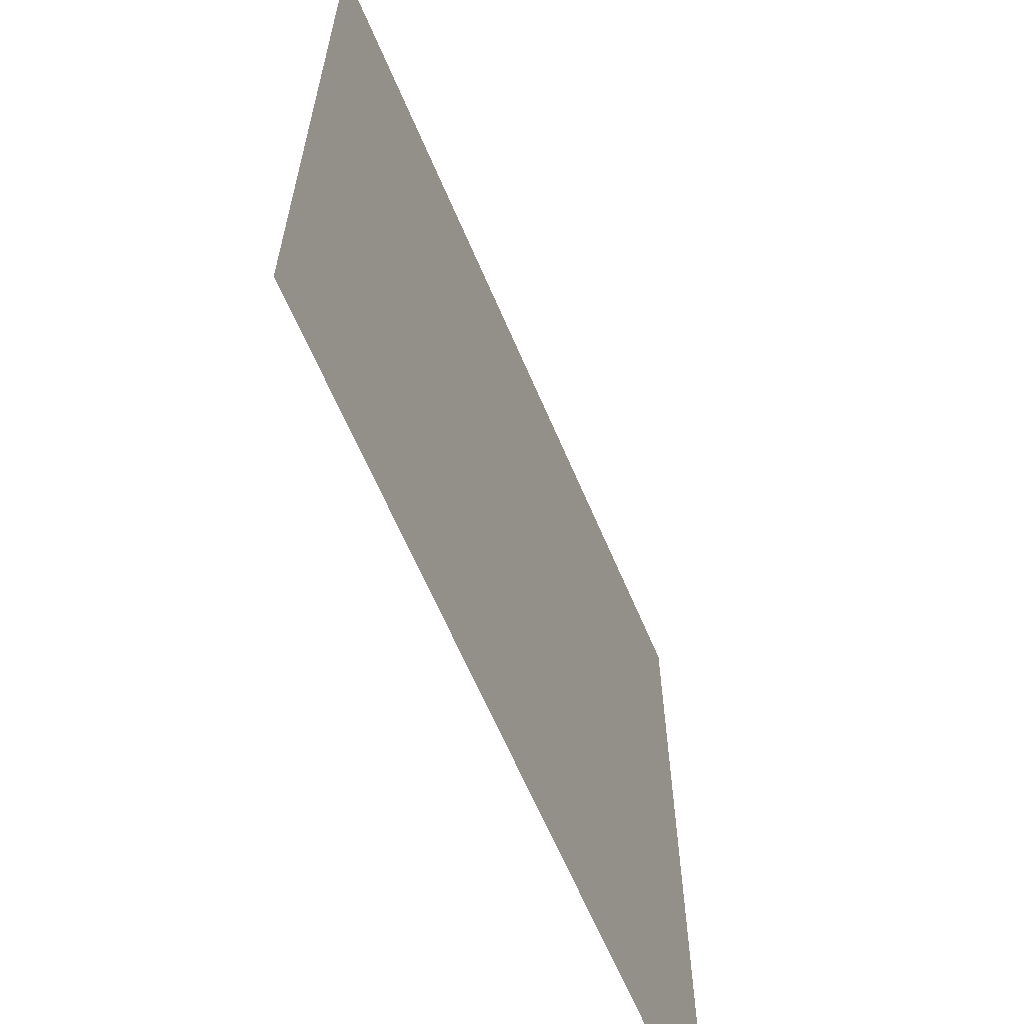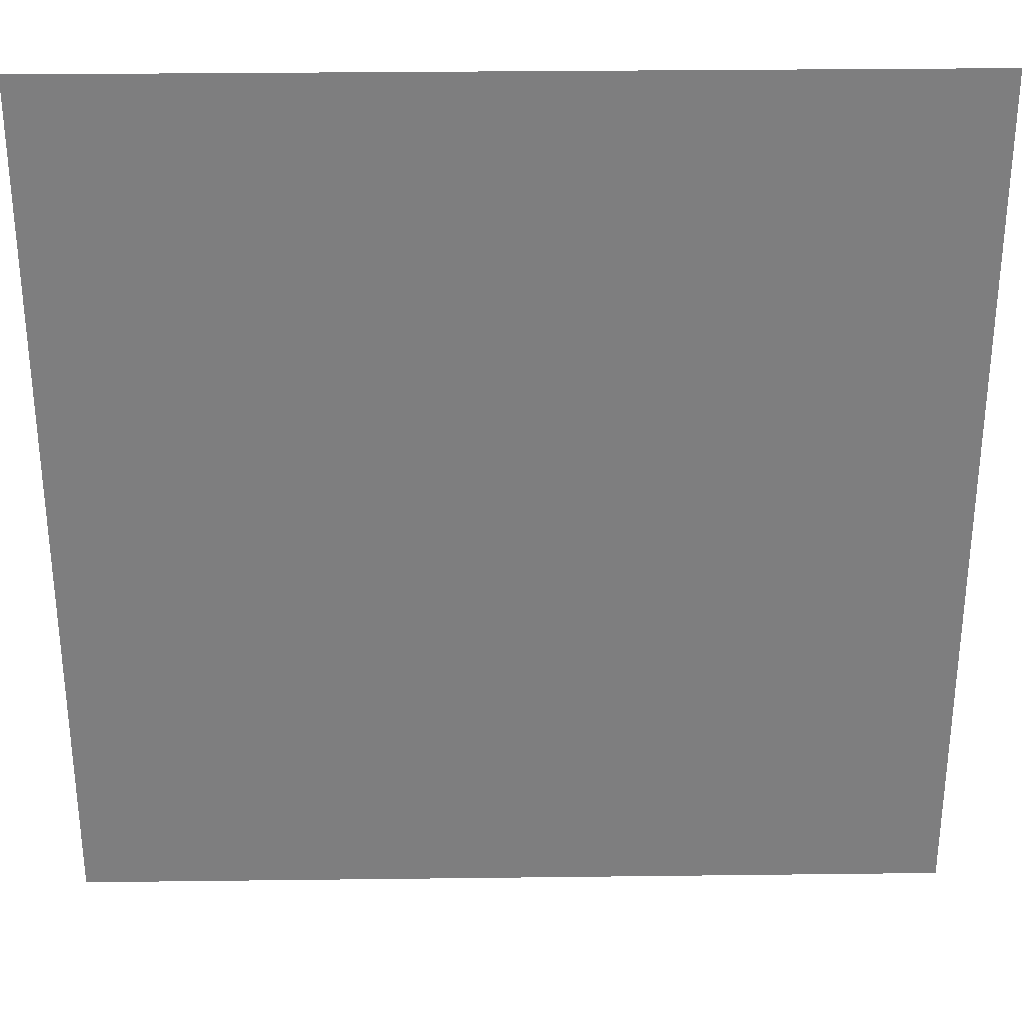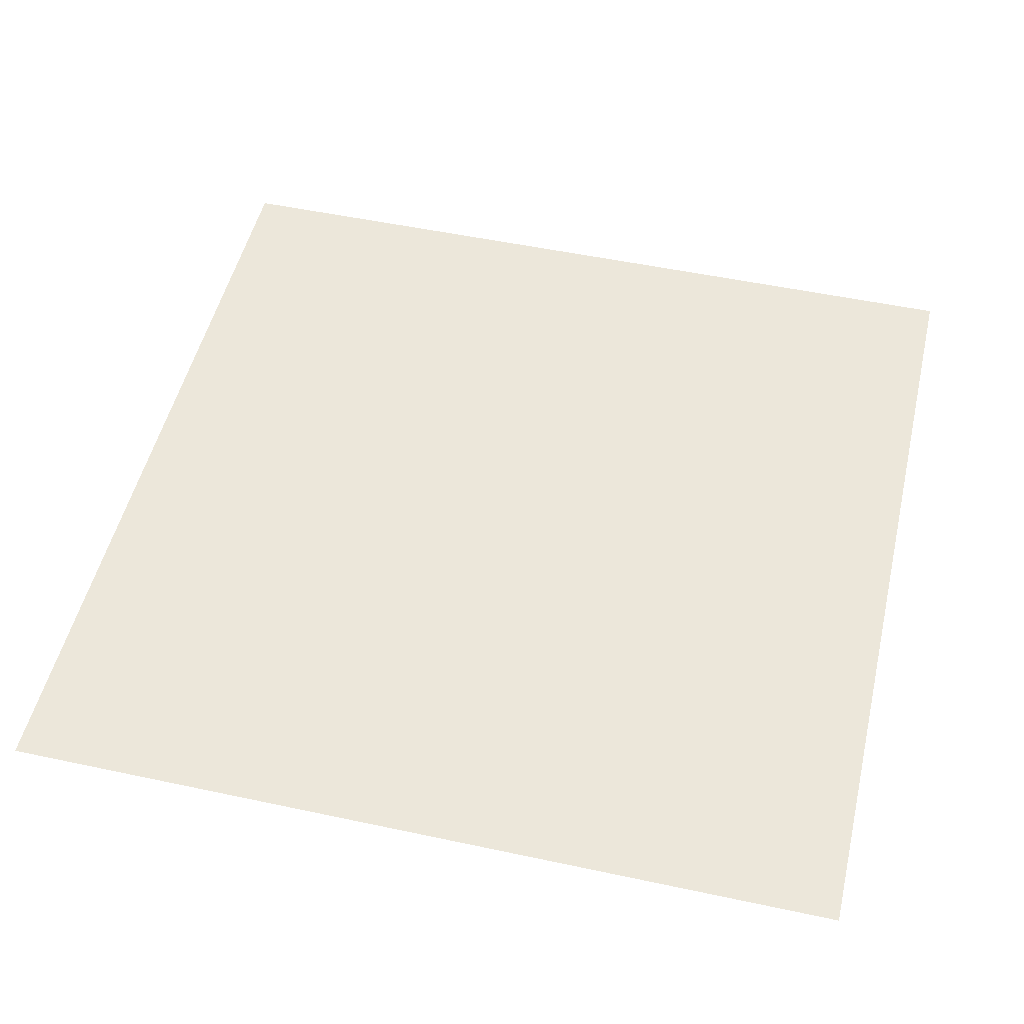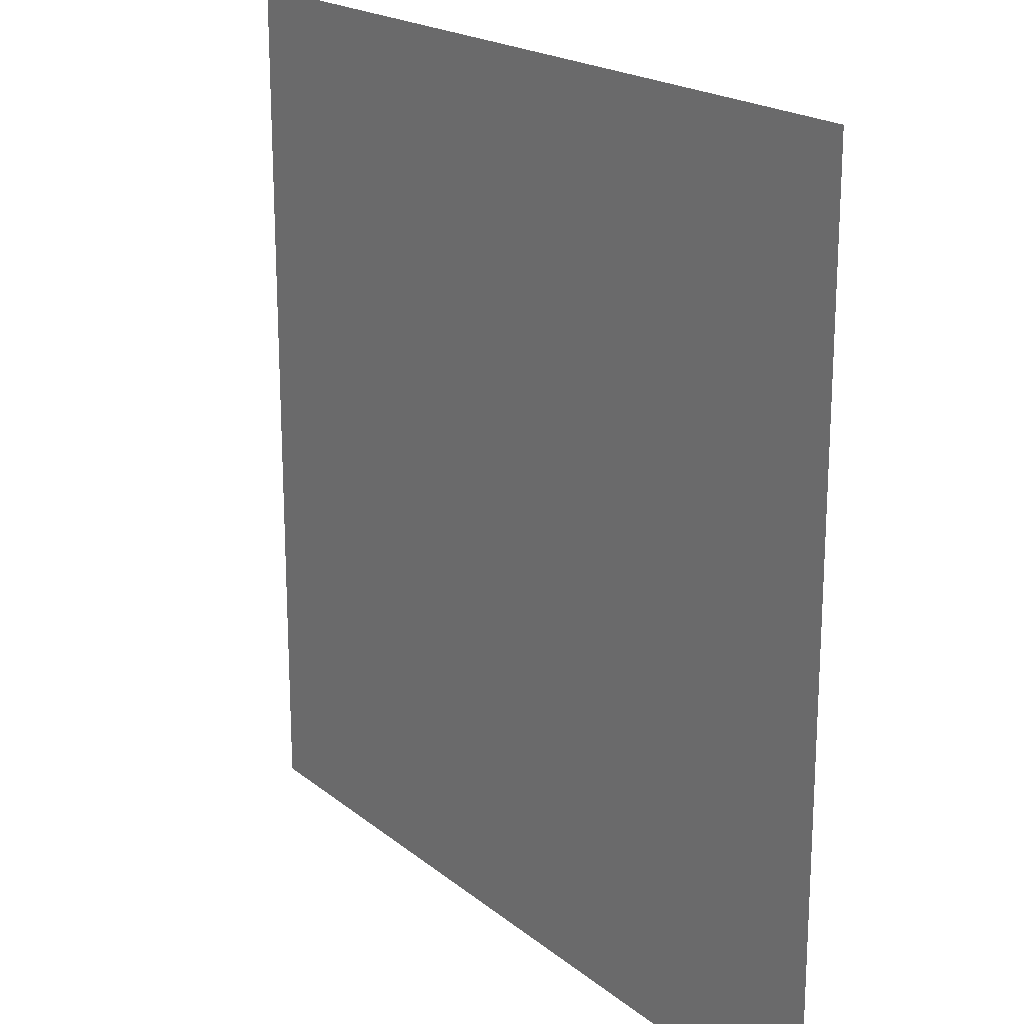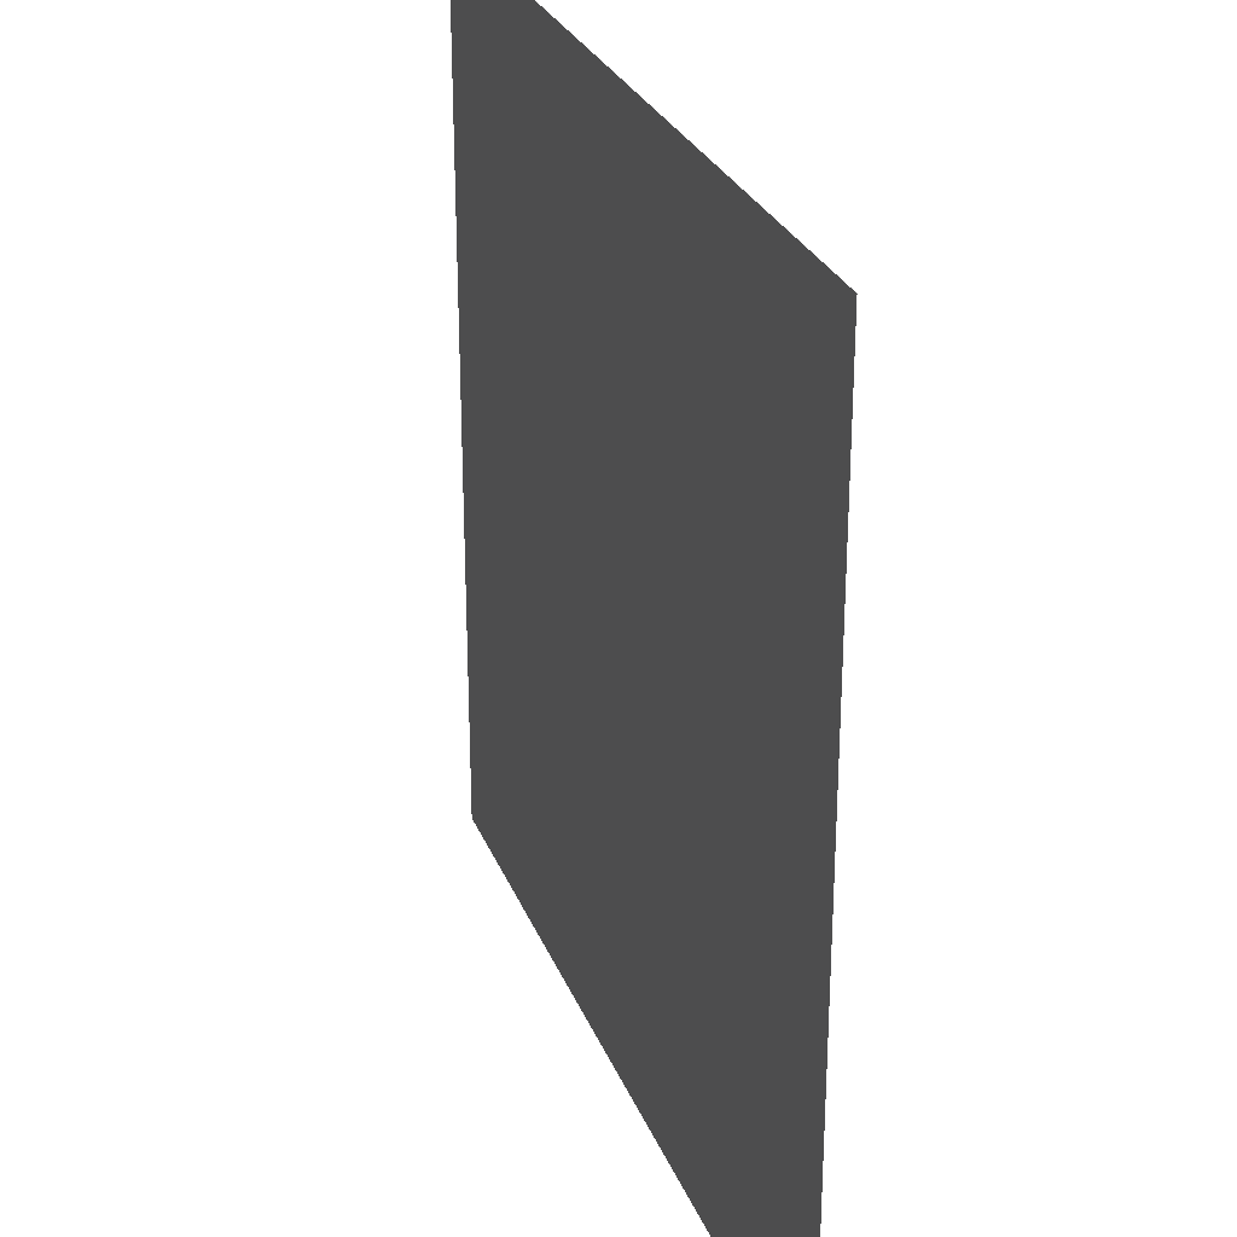
<metadata>
{"format":"obj","ext":"obj","renderer":"f3d","projection":"perspective","resolution":1024,"background":"white","views":[{"elev":-63.9,"azim":-67.0,"up":"+Y"},{"elev":30.6,"azim":179.0,"up":"+Y"},{"elev":50.8,"azim":-166.8,"up":"+Z"},{"elev":19.7,"azim":55.3,"up":"+Y"},{"elev":27.9,"azim":-108.9,"up":"+Y"}]}
</metadata>
<code>
v -70400 -35200 0
v -73600 -35200 0
v -73600 -32000 0
v -70400 -32000 0
v -73600 -35200 0
v -76800 -35200 0
v -76800 -32000 0
v -73600 -32000 0
v -76800 -35200 0
v -80000 -35200 0
v -80000 -32000 0
v -76800 -32000 0
v -70400 -38400 0
v -73600 -38400 0
v -73600 -35200 0
v -70400 -35200 0
v -73600 -38400 0
v -76800 -38400 0
v -76800 -35200 0
v -73600 -35200 0
v -76800 -38400 0
v -80000 -38400 0
v -80000 -35200 0
v -76800 -35200 0
v -70400 -41600 0
v -73600 -41600 0
v -73600 -38400 0
v -70400 -38400 0
v -73600 -41600 0
v -76800 -41600 0
v -76800 -38400 0
v -73600 -38400 0
v -76800 -41600 0
v -80000 -41600 0
v -80000 -38400 0
v -76800 -38400 0
g CoinCollecteMap2_mesh_0012
f 1 2 3 4
f 5 6 7 8
f 9 10 11 12
f 13 14 15 16
f 17 18 19 20
f 21 22 23 24
f 25 26 27 28
f 29 30 31 32
f 33 34 35 36

</code>
